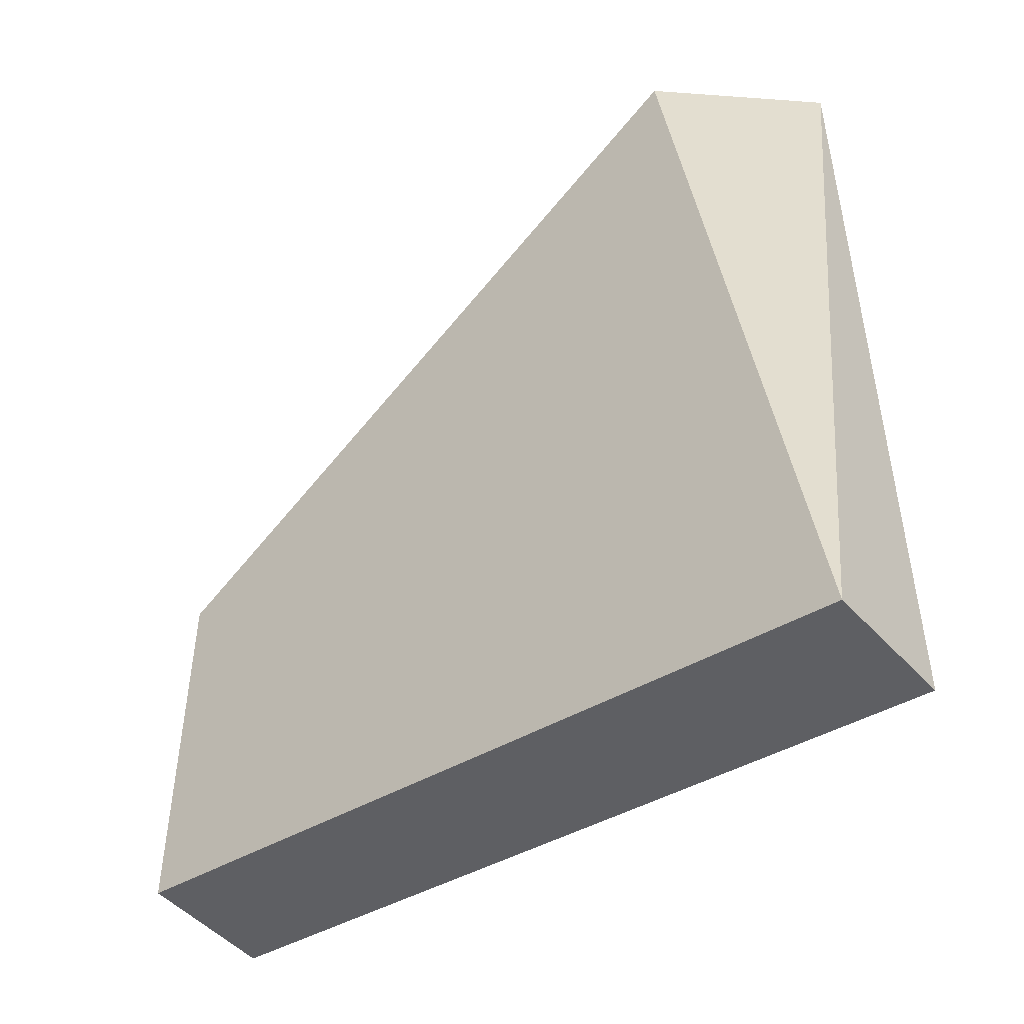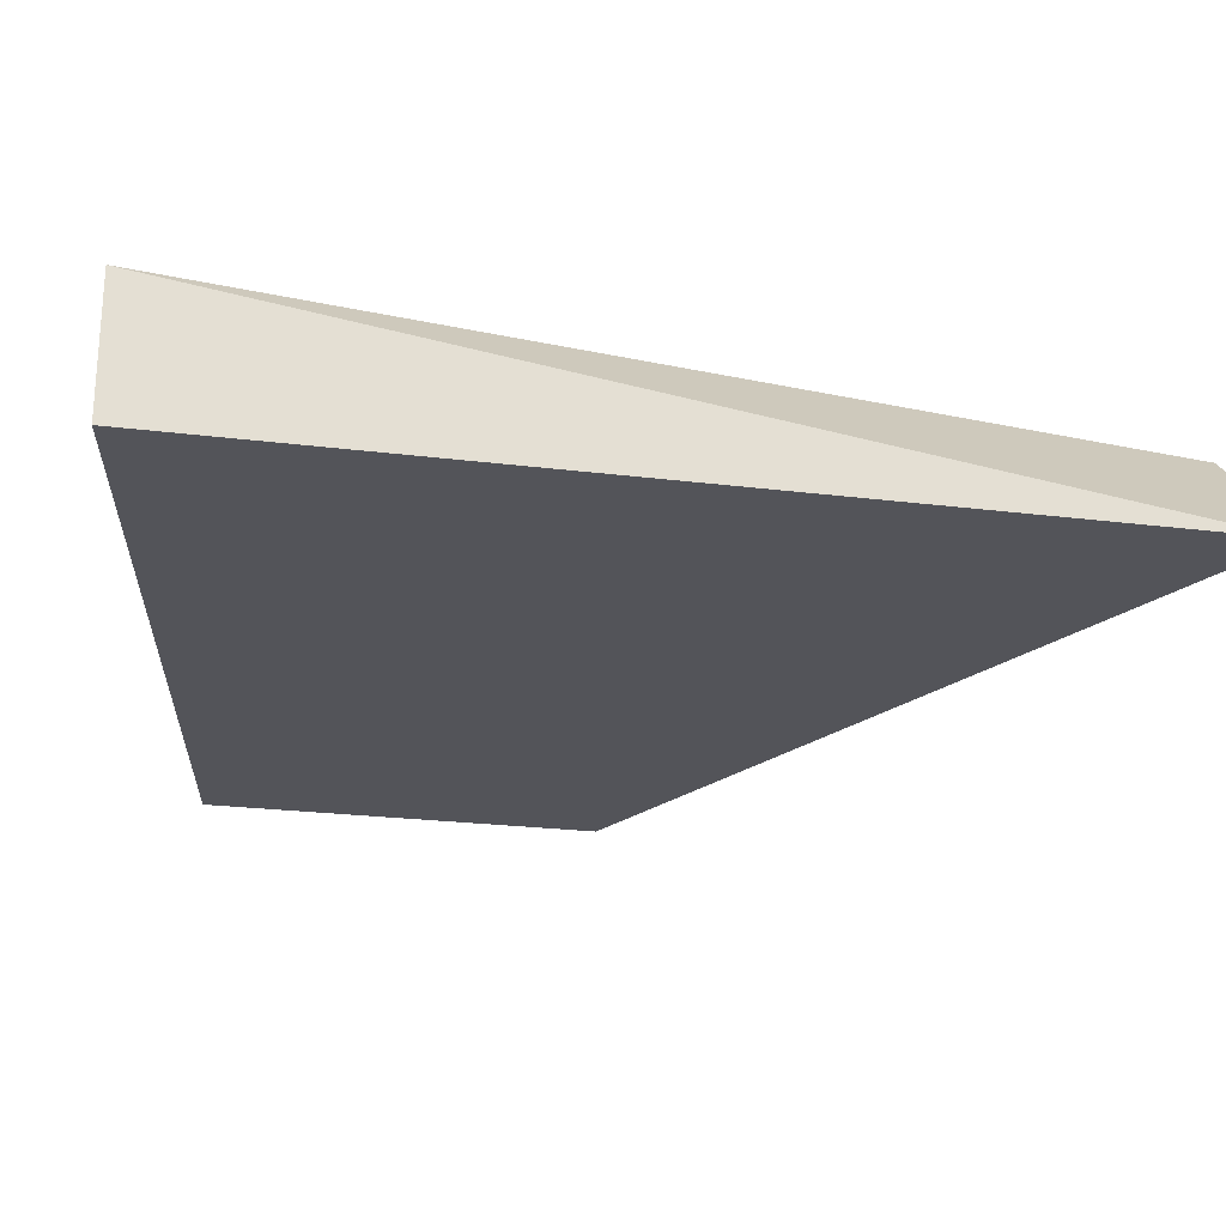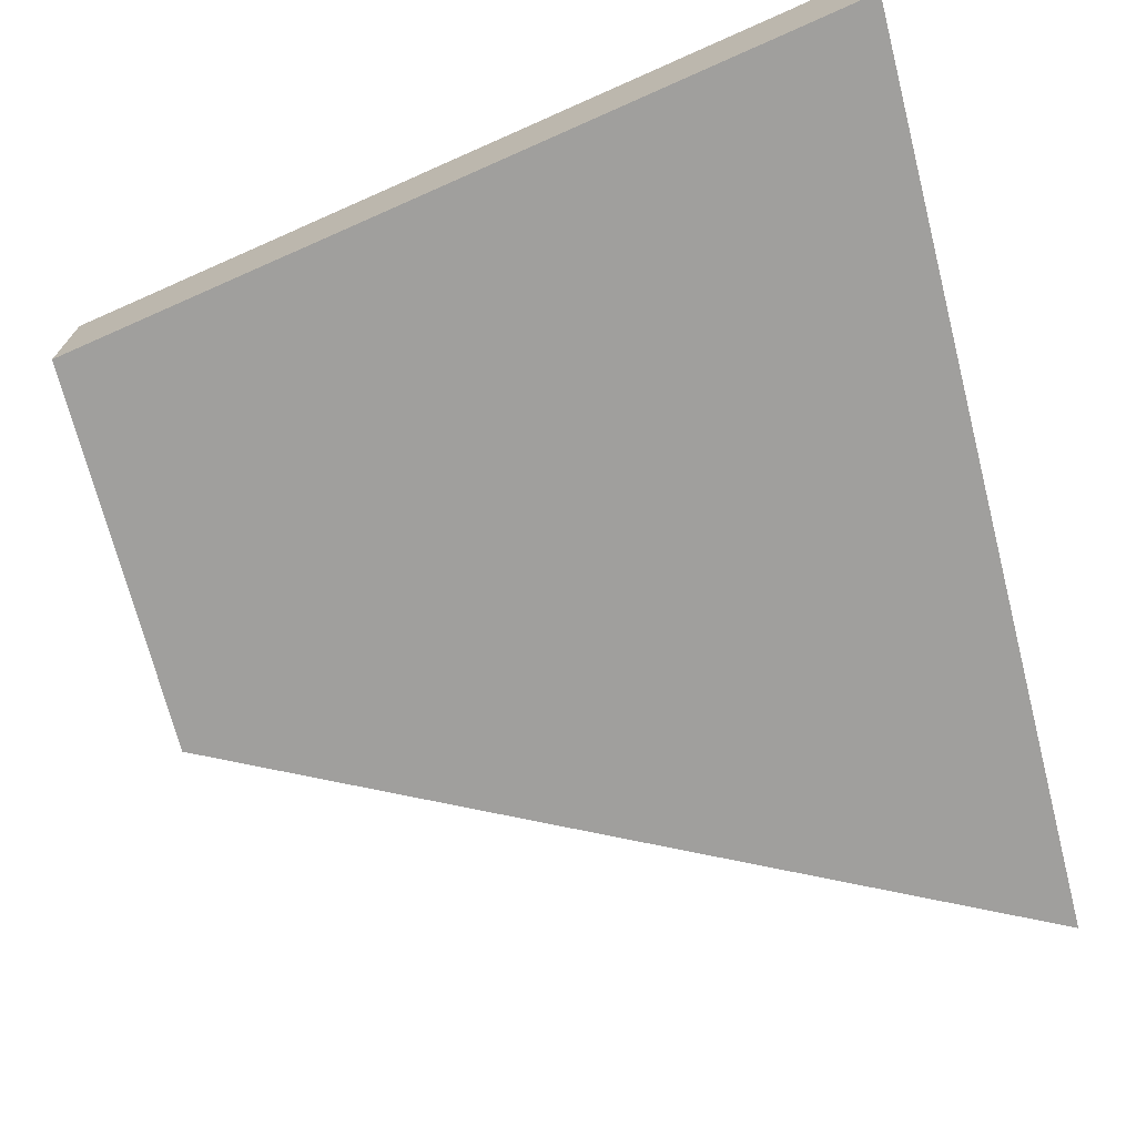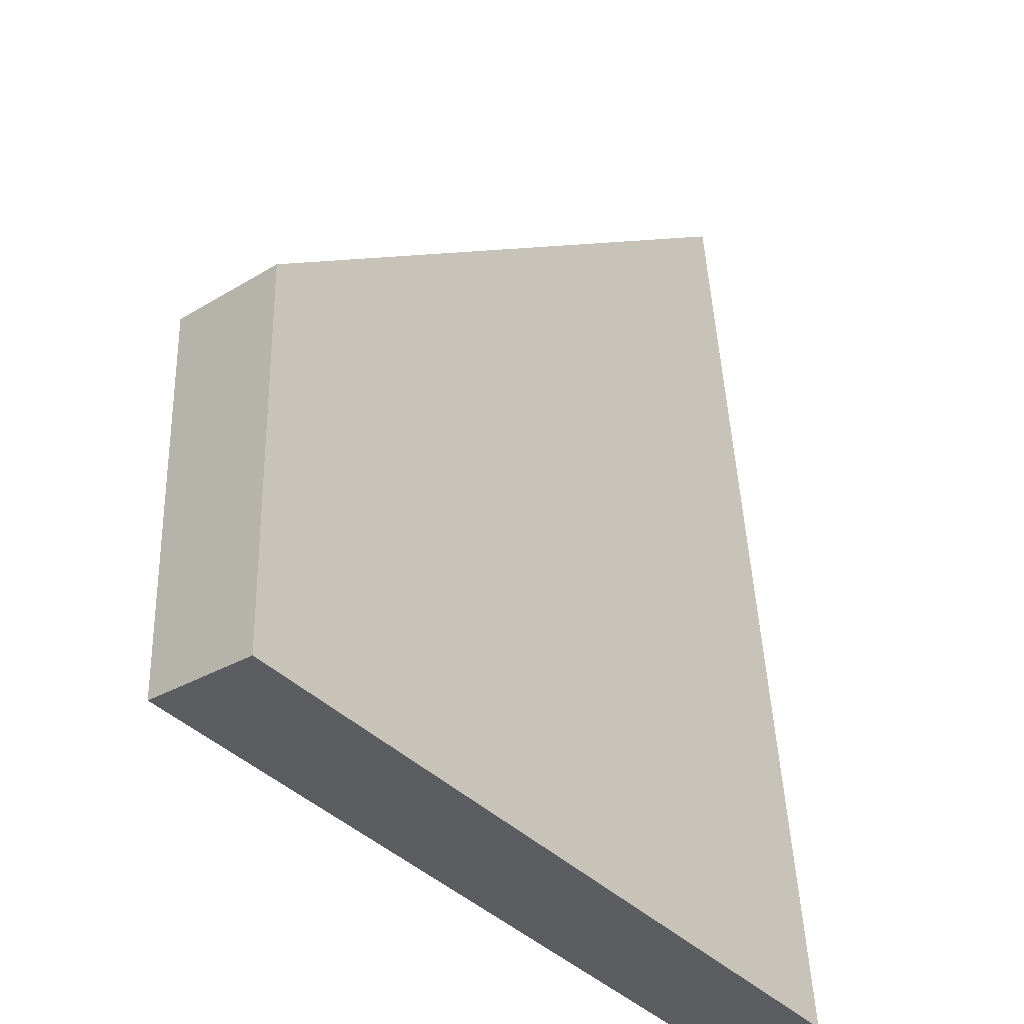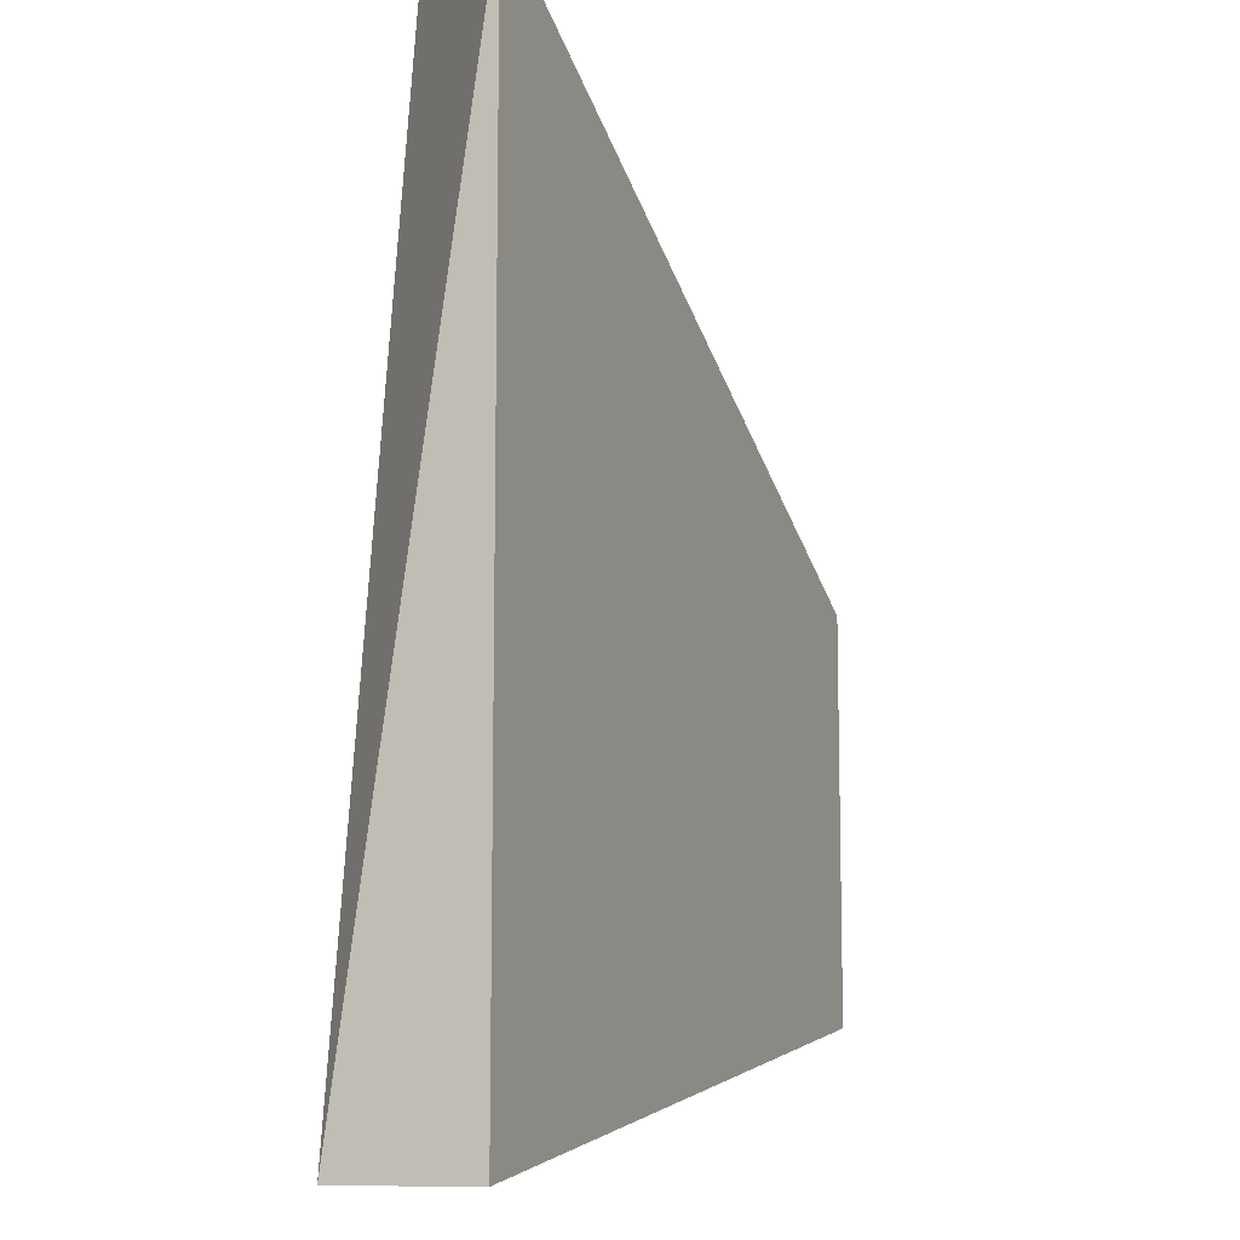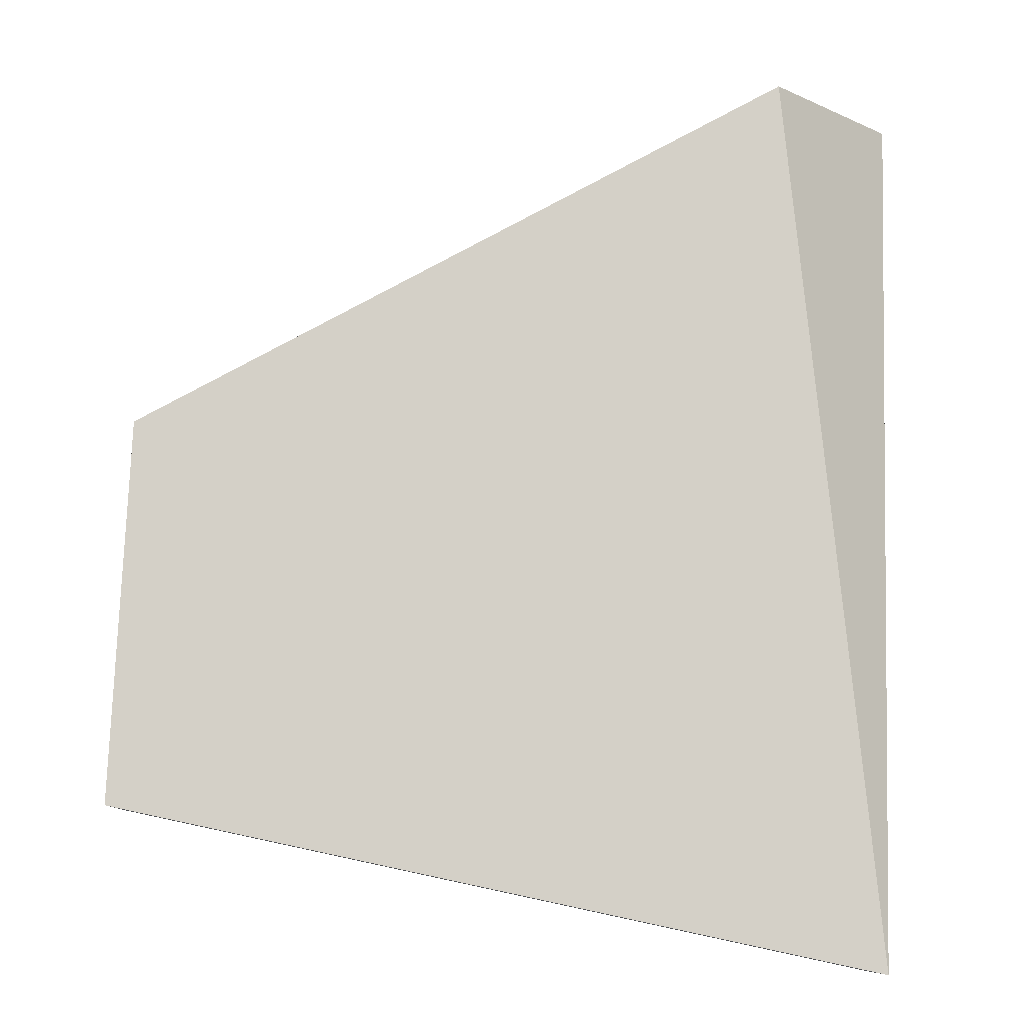
<metadata>
{"format":"obj","ext":"obj","renderer":"f3d","projection":"perspective","resolution":1024,"background":"white","views":[{"elev":-49.3,"azim":40.3,"up":"+Y"},{"elev":-23.7,"azim":78.1,"up":"+Z"},{"elev":-71.3,"azim":14.4,"up":"+Z"},{"elev":-29.7,"azim":-48.3,"up":"+Y"},{"elev":-10.3,"azim":112.2,"up":"+Y"},{"elev":80.0,"azim":2.6,"up":"+Z"}]}
</metadata>
<code>
v 0.1841 -0.147 -0.09181
v 0.133 -0.2084 -0.102
v 0.133 -0.2084 -0.09181
v 0.1943 -0.2186 -0.102
v 0.1943 -0.147 -0.102
v 0.1943 -0.2186 -0.09181
v 0.133 -0.1777 -0.102
v 0.133 -0.1777 -0.09181
f 7 3 8
f 3 2 4
f 4 2 5
f 1 3 6
f 3 4 6
f 5 1 6
f 4 5 6
f 2 3 7
f 1 5 7
f 5 2 7
f 3 1 8
f 1 7 8

</code>
